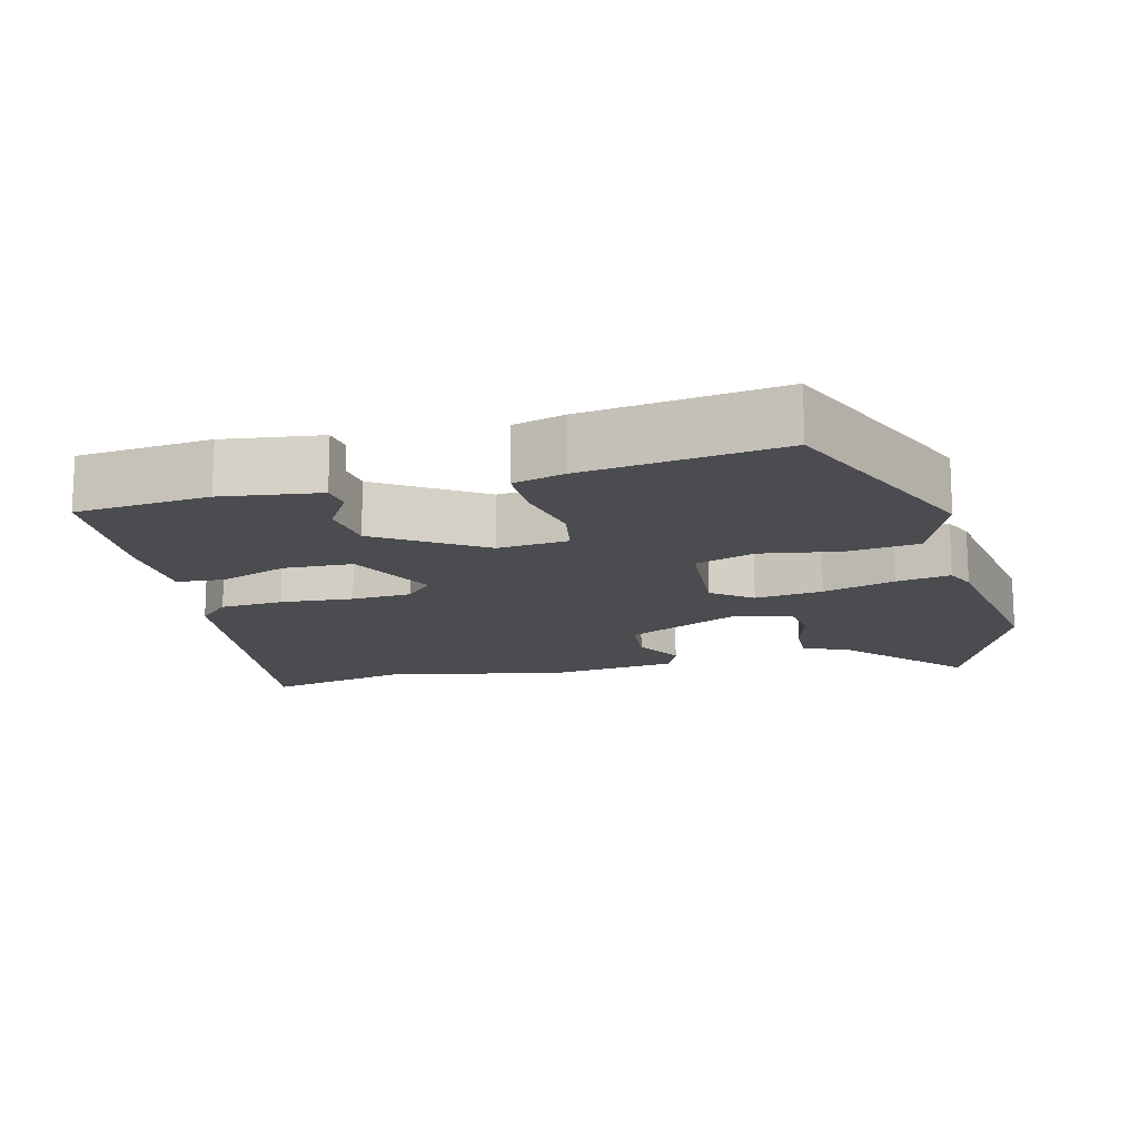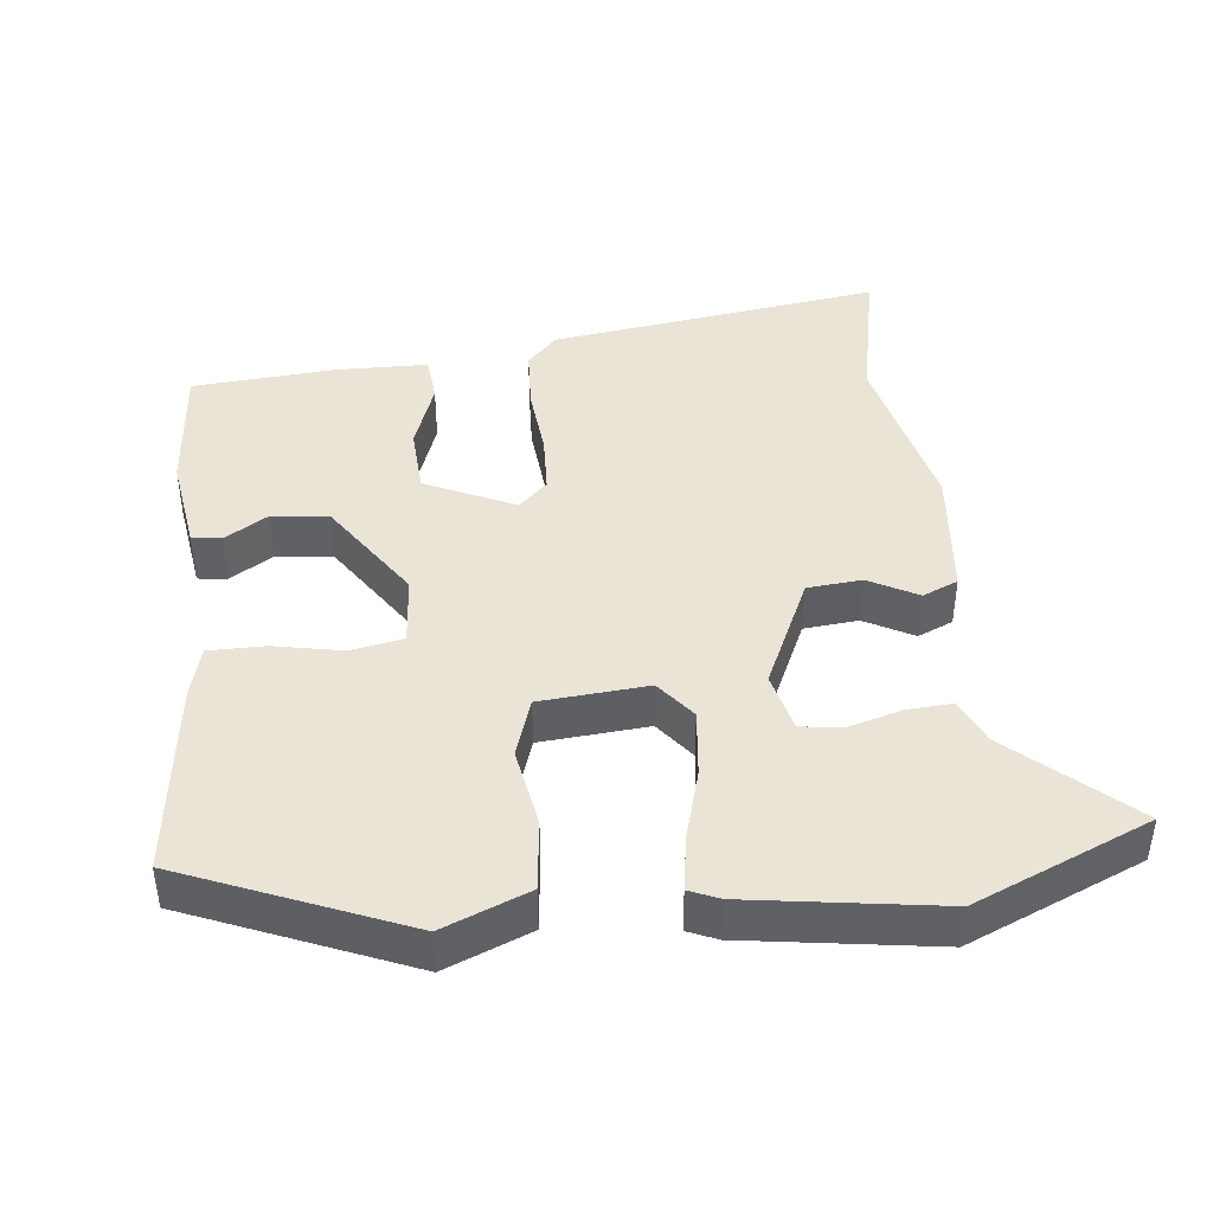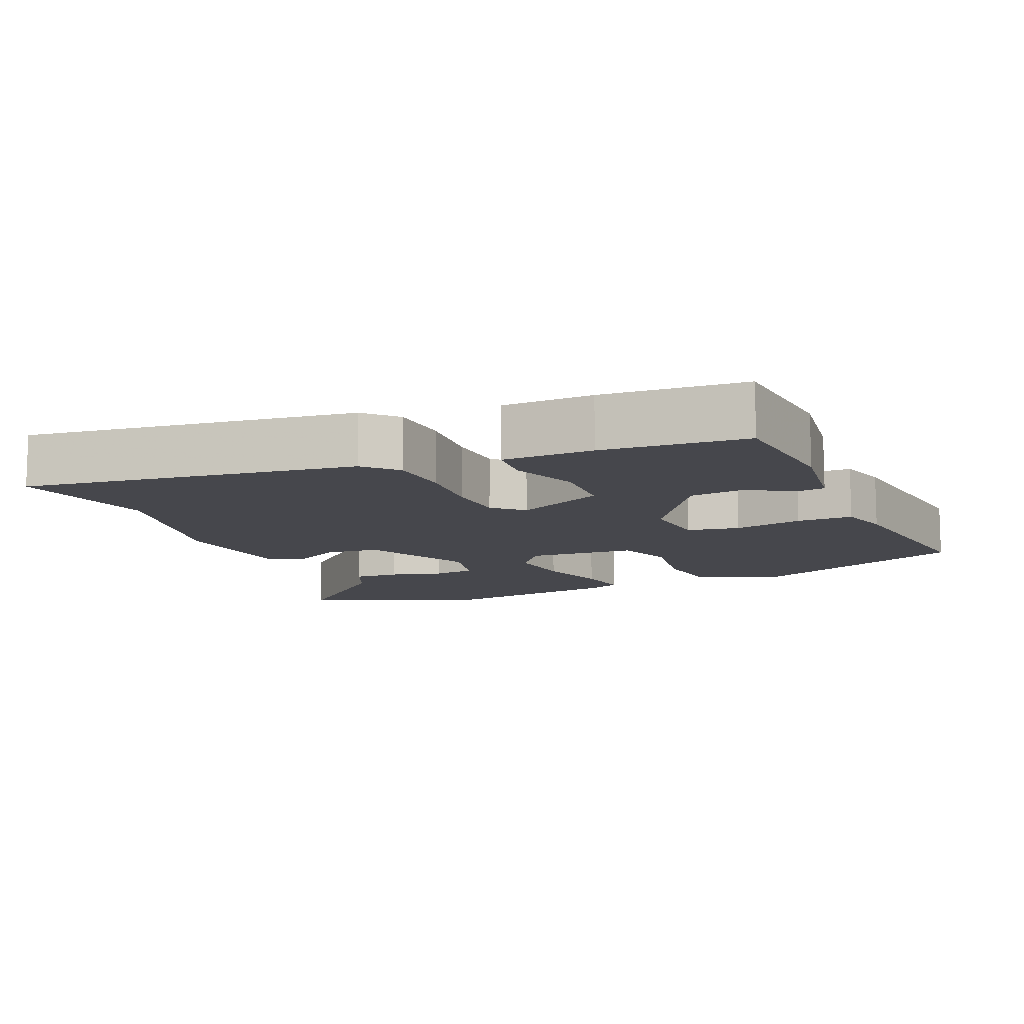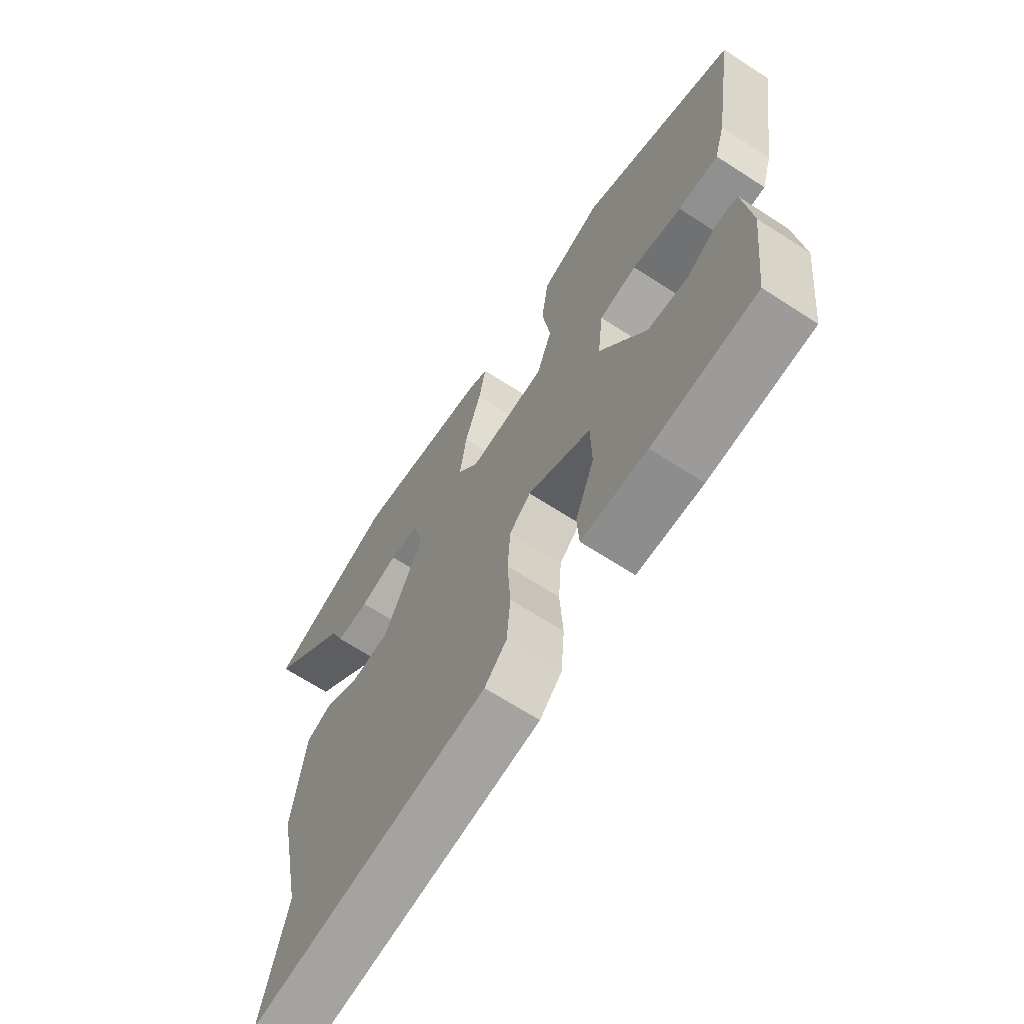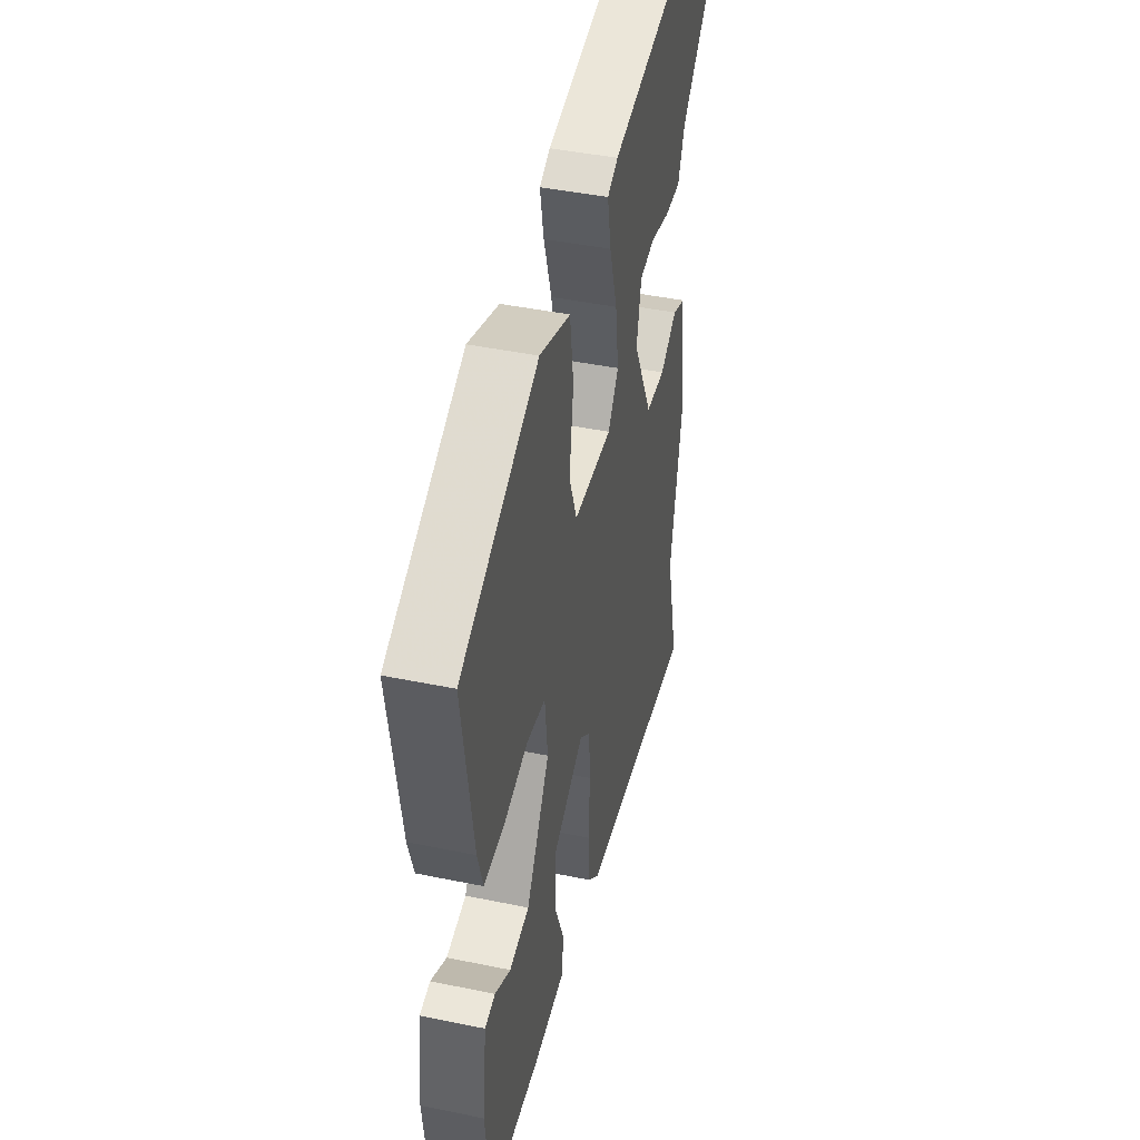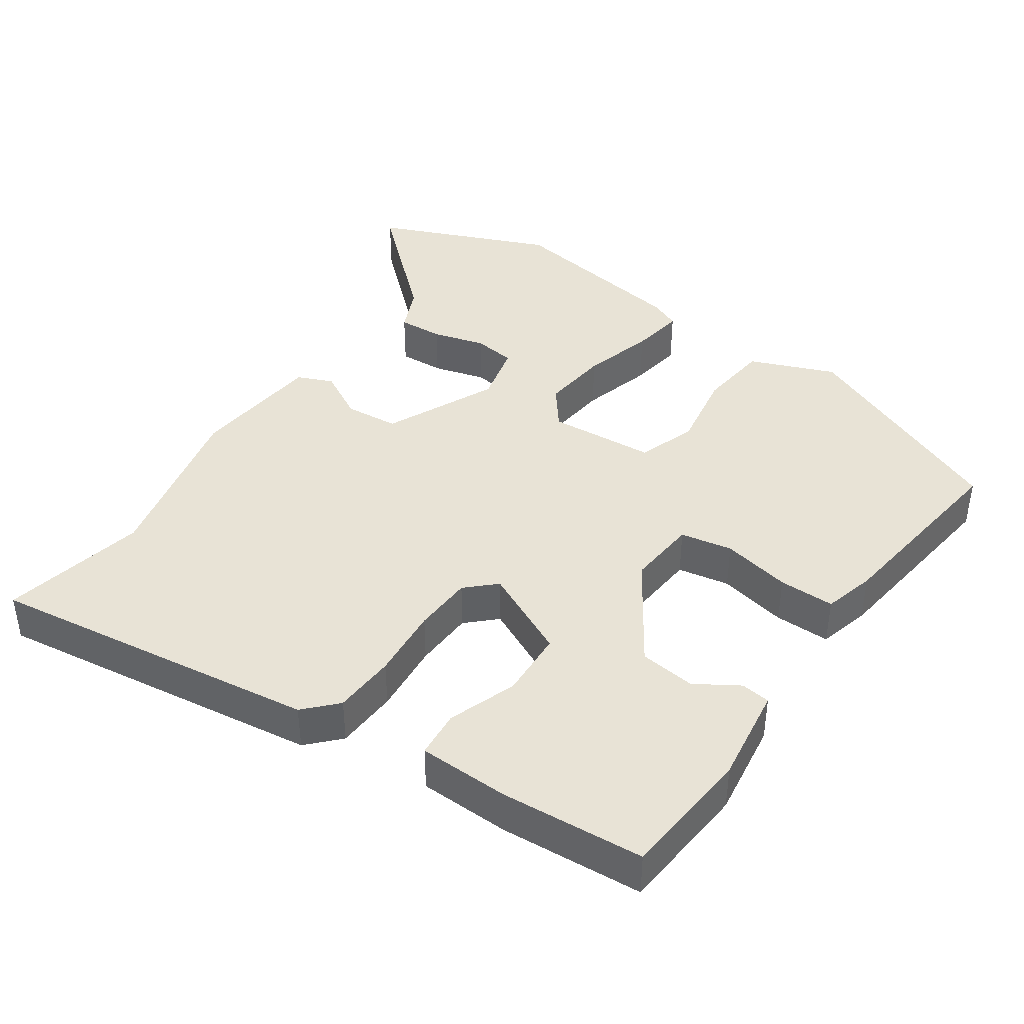
<metadata>
{"format":"obj","ext":"obj","renderer":"f3d","projection":"perspective","resolution":1024,"background":"white","views":[{"elev":-15.2,"azim":-76.8,"up":"+Y"},{"elev":42.7,"azim":-7.9,"up":"+Y"},{"elev":-11.0,"azim":-157.9,"up":"+Y"},{"elev":-67.1,"azim":-123.0,"up":"+Z"},{"elev":43.9,"azim":-76.4,"up":"+Z"},{"elev":41.5,"azim":-146.8,"up":"+Y"}]}
</metadata>
<code>
v 0.381 0.07 0.547
v 0.627 0.07 0.45
v 0.471 0.07 0.301
v 0.445 0.07 0.237
v 0.382 0.07 0.239
v 0.308 0.07 0.258
v 0.249 0.07 0.249
v 0.231 0.07 0.165
v 0.307 0.07 0.011
v 0.383 0.07 0.006
v 0.45 0.07 0.045
v 0.5 0.07 0.025
v 0.524 0.07 -0.158
v 0.476 0.07 -0.4
v 0.524 0.07 -0.601
v 0.06 0.07 -0.549
v 0.017 0.07 -0.506
v 0.01 0.07 -0.419
v 0.016 0.07 -0.318
v 0.01 0.07 -0.235
v -0.031 0.07 -0.198
v -0.154 0.07 -0.26
v -0.156 0.07 -0.355
v -0.119 0.07 -0.45
v -0.123 0.07 -0.516
v -0.25 0.07 -0.522
v -0.451 0.07 -0.512
v -0.472 0.07 -0.327
v -0.456 0.07 -0.191
v -0.415 0.07 -0.185
v -0.354 0.07 -0.221
v -0.276 0.07 -0.21
v -0.185 0.07 -0.064
v -0.196 0.07 0.034
v -0.269 0.07 0.046
v -0.365 0.07 0.024
v -0.443 0.07 0.022
v -0.464 0.07 0.093
v -0.506 0.07 0.366
v -0.204 0.07 0.502
v -0.084 0.07 0.457
v -0.07 0.07 0.358
v -0.086 0.07 0.247
v -0.056 0.07 0.165
v 0.094 0.07 0.157
v 0.135 0.07 0.213
v 0.122 0.07 0.307
v 0.091 0.07 0.406
v 0.077 0.07 0.481
v 0.118 0.07 0.5
v 0.381 0 0.547
v 0.627 0 0.45
v 0.471 0 0.301
v 0.445 0 0.237
v 0.382 0 0.239
v 0.308 0 0.258
v 0.249 0 0.249
v 0.231 0 0.165
v 0.307 0 0.011
v 0.383 0 0.006
v 0.45 0 0.045
v 0.5 0 0.025
v 0.524 0 -0.158
v 0.476 0 -0.4
v 0.524 0 -0.601
v 0.06 0 -0.549
v 0.017 0 -0.506
v 0.01 0 -0.419
v 0.016 0 -0.318
v 0.01 0 -0.235
v -0.031 0 -0.198
v -0.154 0 -0.26
v -0.156 0 -0.355
v -0.119 0 -0.45
v -0.123 0 -0.516
v -0.25 0 -0.522
v -0.451 0 -0.512
v -0.472 0 -0.327
v -0.456 0 -0.191
v -0.415 0 -0.185
v -0.354 0 -0.221
v -0.276 0 -0.21
v -0.185 0 -0.064
v -0.196 0 0.034
v -0.269 0 0.046
v -0.365 0 0.024
v -0.443 0 0.022
v -0.464 0 0.093
v -0.506 0 0.366
v -0.204 0 0.502
v -0.084 0 0.457
v -0.07 0 0.358
v -0.086 0 0.247
v -0.056 0 0.165
v 0.094 0 0.157
v 0.135 0 0.213
v 0.122 0 0.307
v 0.091 0 0.406
v 0.077 0 0.481
v 0.118 0 0.5
f 1 2 3
f 50 1 3
f 49 50 3
f 48 49 3
f 47 48 3
f 41 42 43
f 40 41 43
f 39 40 43
f 38 39 43
f 37 38 43
f 36 37 43
f 35 36 43
f 34 35 43 44
f 33 34 44 45
f 29 30 31
f 28 29 31
f 27 28 31
f 26 27 31
f 25 26 31
f 24 25 31
f 23 24 31
f 22 23 31 32
f 32 33 45
f 22 32 45
f 21 22 45
f 17 18 19
f 16 17 19
f 15 16 19
f 14 15 19
f 14 19 20
f 13 14 20
f 12 13 20
f 11 12 20
f 10 11 20
f 9 10 20 21
f 4 5 6
f 3 4 6
f 47 3 6
f 47 6 7
f 46 47 7 8
f 21 45 46
f 9 21 46
f 8 9 46
f 53 52 51
f 53 51 100
f 53 100 99
f 53 99 98
f 53 98 97
f 93 92 91
f 93 91 90
f 93 90 89
f 93 89 88
f 93 88 87
f 93 87 86
f 93 86 85
f 94 93 85 84
f 95 94 84 83
f 81 80 79
f 81 79 78
f 81 78 77
f 81 77 76
f 81 76 75
f 81 75 74
f 81 74 73
f 82 81 73 72
f 95 83 82
f 95 82 72
f 95 72 71
f 69 68 67
f 69 67 66
f 69 66 65
f 69 65 64
f 70 69 64
f 70 64 63
f 70 63 62
f 70 62 61
f 70 61 60
f 71 70 60 59
f 56 55 54
f 56 54 53
f 56 53 97
f 57 56 97
f 58 57 97 96
f 96 95 71
f 96 71 59
f 96 59 58
f 1 51 52 2
f 2 52 53 3
f 3 53 54 4
f 4 54 55 5
f 5 55 56 6
f 6 56 57 7
f 7 57 58 8
f 8 58 59 9
f 9 59 60 10
f 10 60 61 11
f 11 61 62 12
f 12 62 63 13
f 13 63 64 14
f 14 64 65 15
f 15 65 66 16
f 16 66 67 17
f 17 67 68 18
f 18 68 69 19
f 19 69 70 20
f 20 70 71 21
f 21 71 72 22
f 22 72 73 23
f 23 73 74 24
f 24 74 75 25
f 25 75 76 26
f 26 76 77 27
f 27 77 78 28
f 28 78 79 29
f 29 79 80 30
f 30 80 81 31
f 31 81 82 32
f 32 82 83 33
f 33 83 84 34
f 34 84 85 35
f 35 85 86 36
f 36 86 87 37
f 37 87 88 38
f 38 88 89 39
f 39 89 90 40
f 40 90 91 41
f 41 91 92 42
f 42 92 93 43
f 43 93 94 44
f 44 94 95 45
f 45 95 96 46
f 46 96 97 47
f 47 97 98 48
f 48 98 99 49
f 49 99 100 50
f 50 100 51 1

</code>
